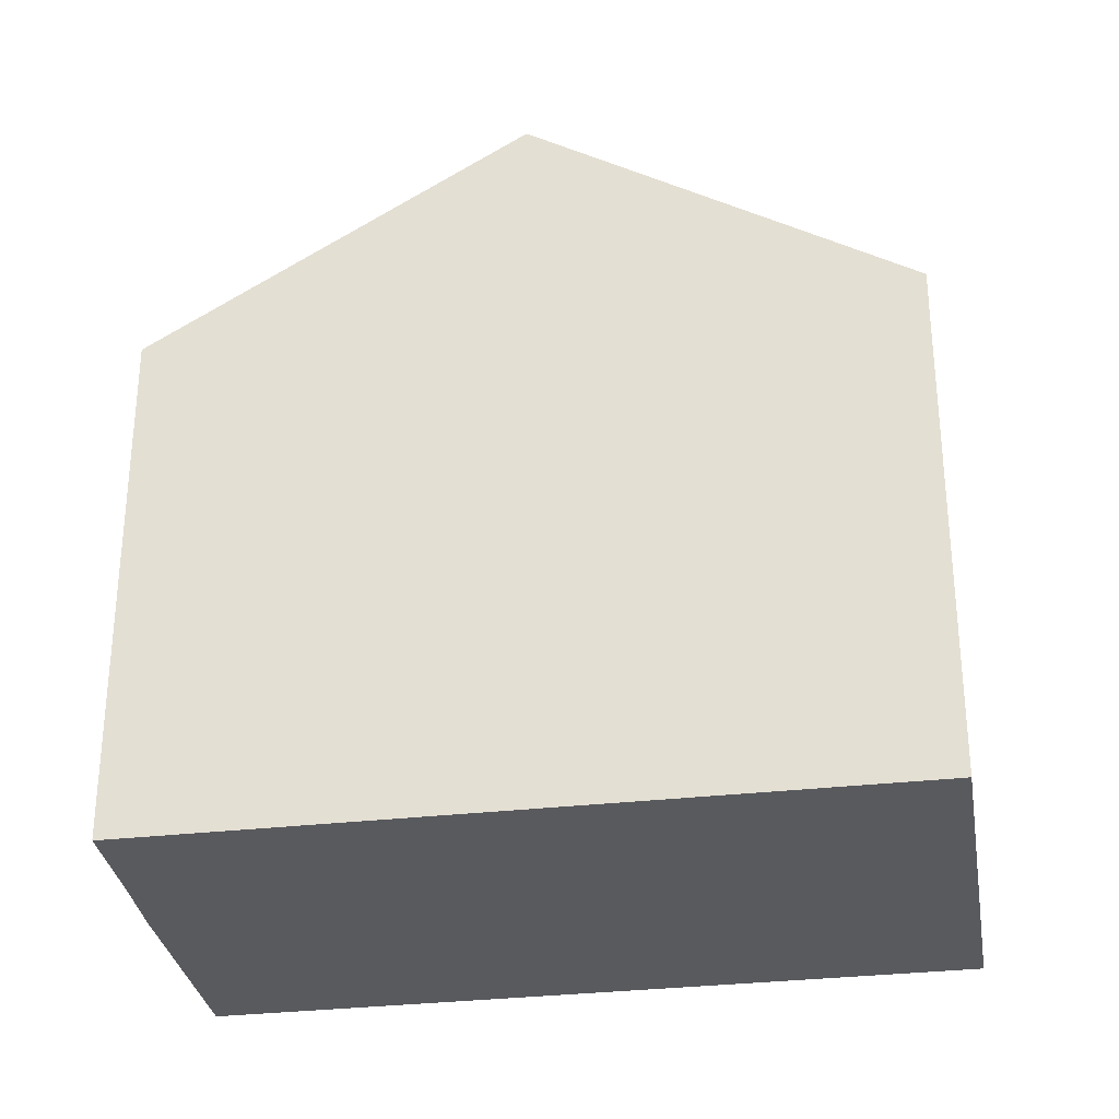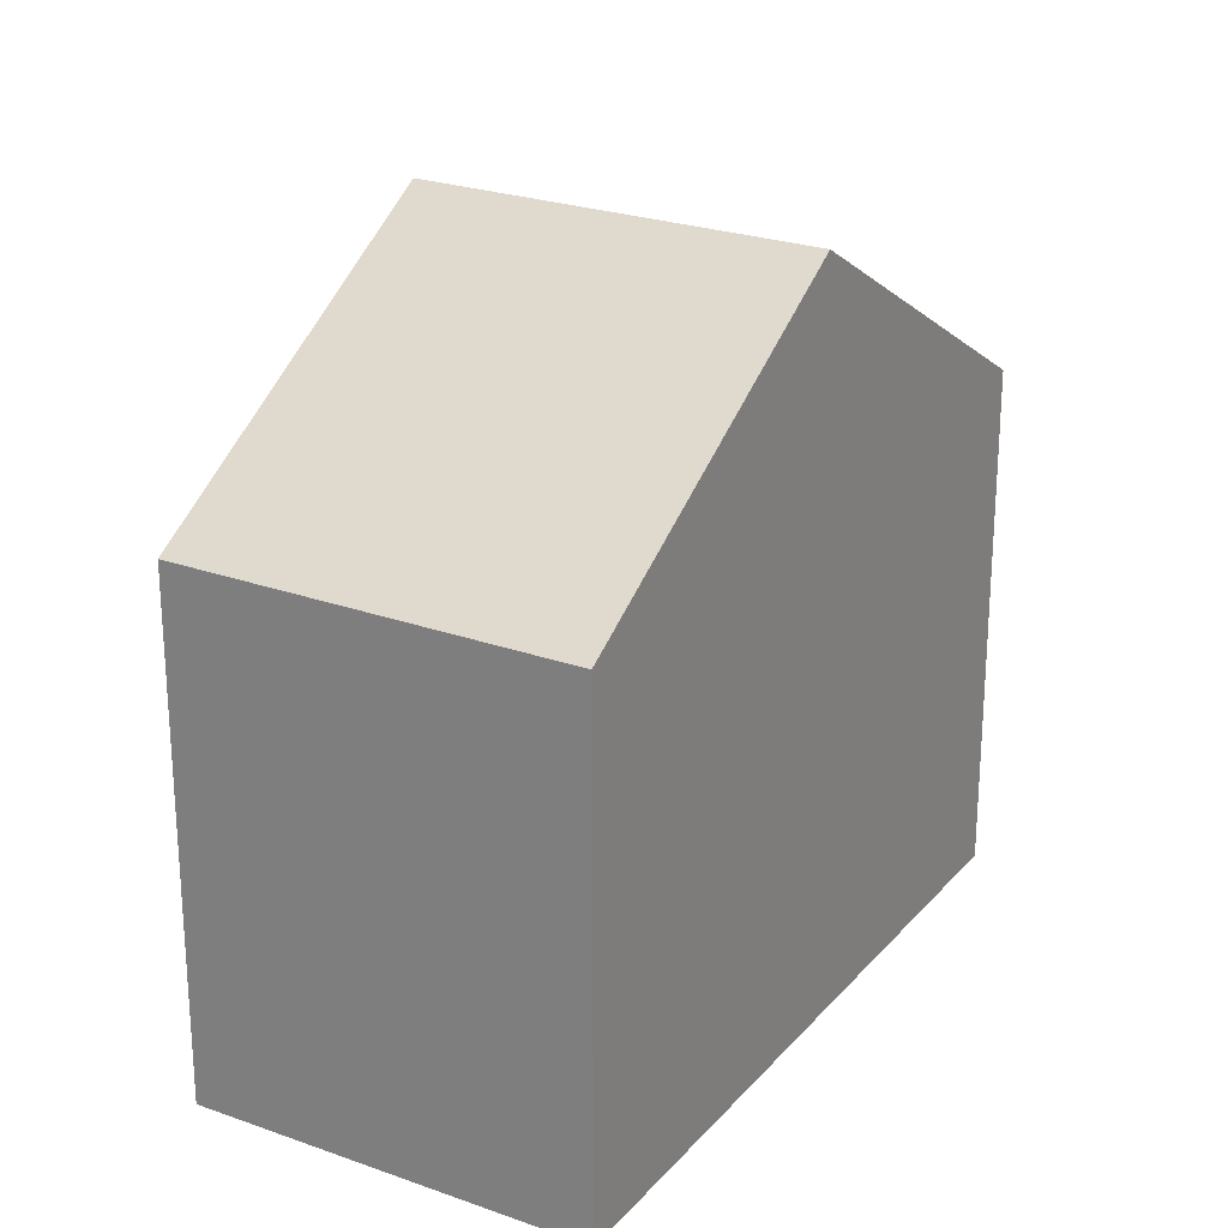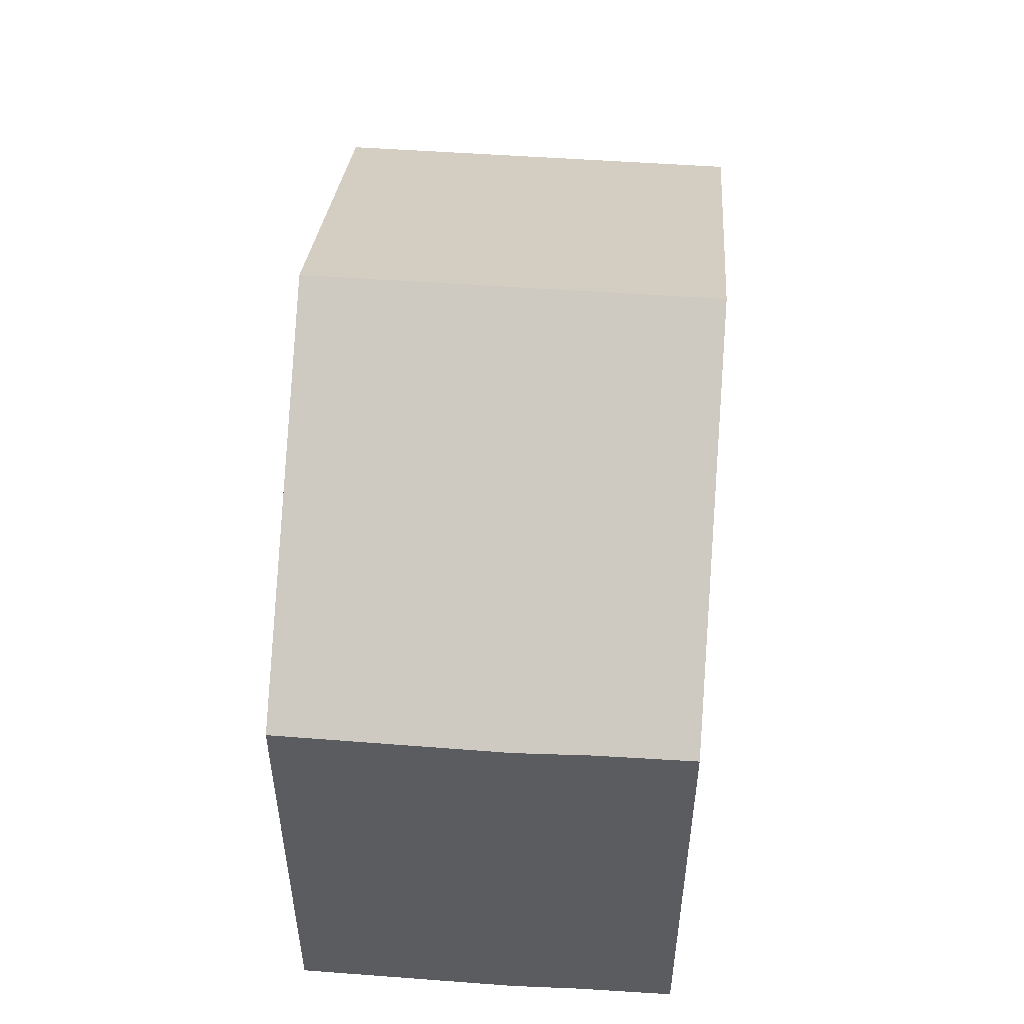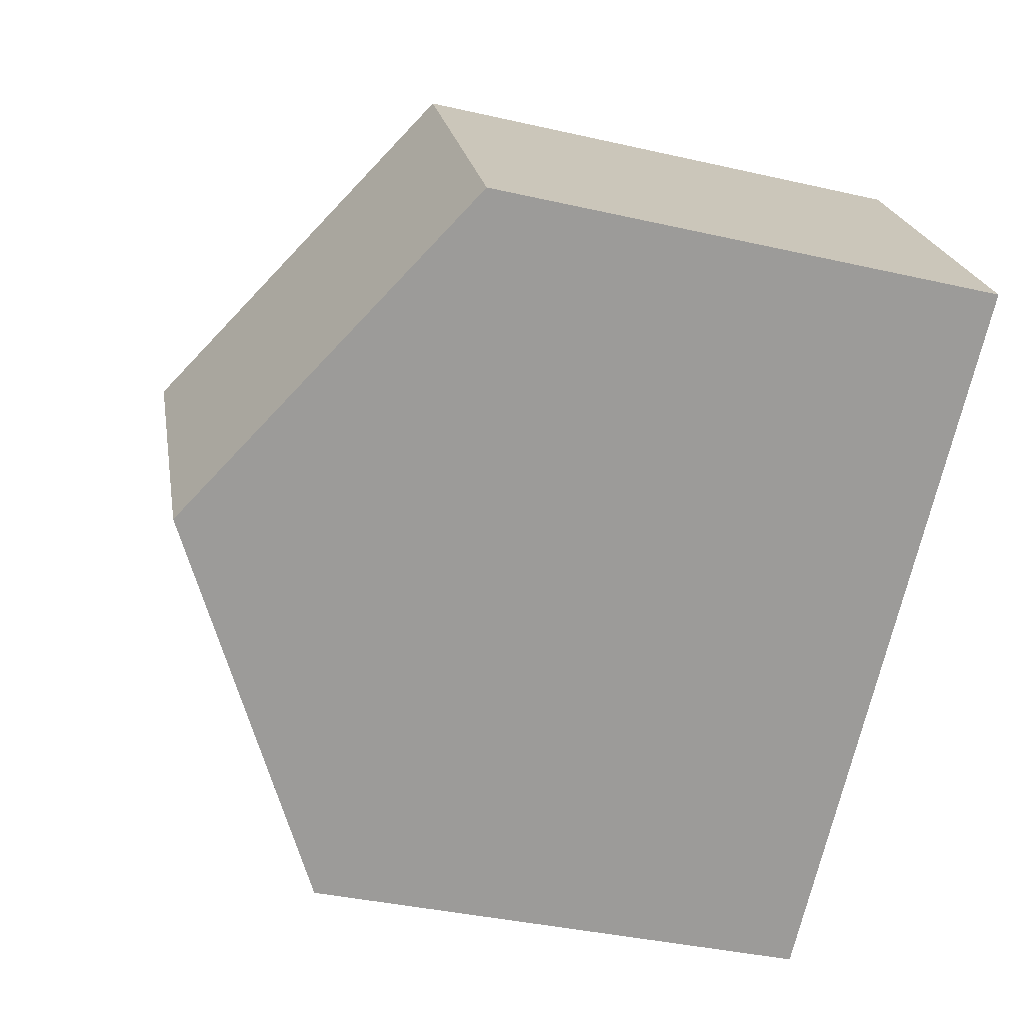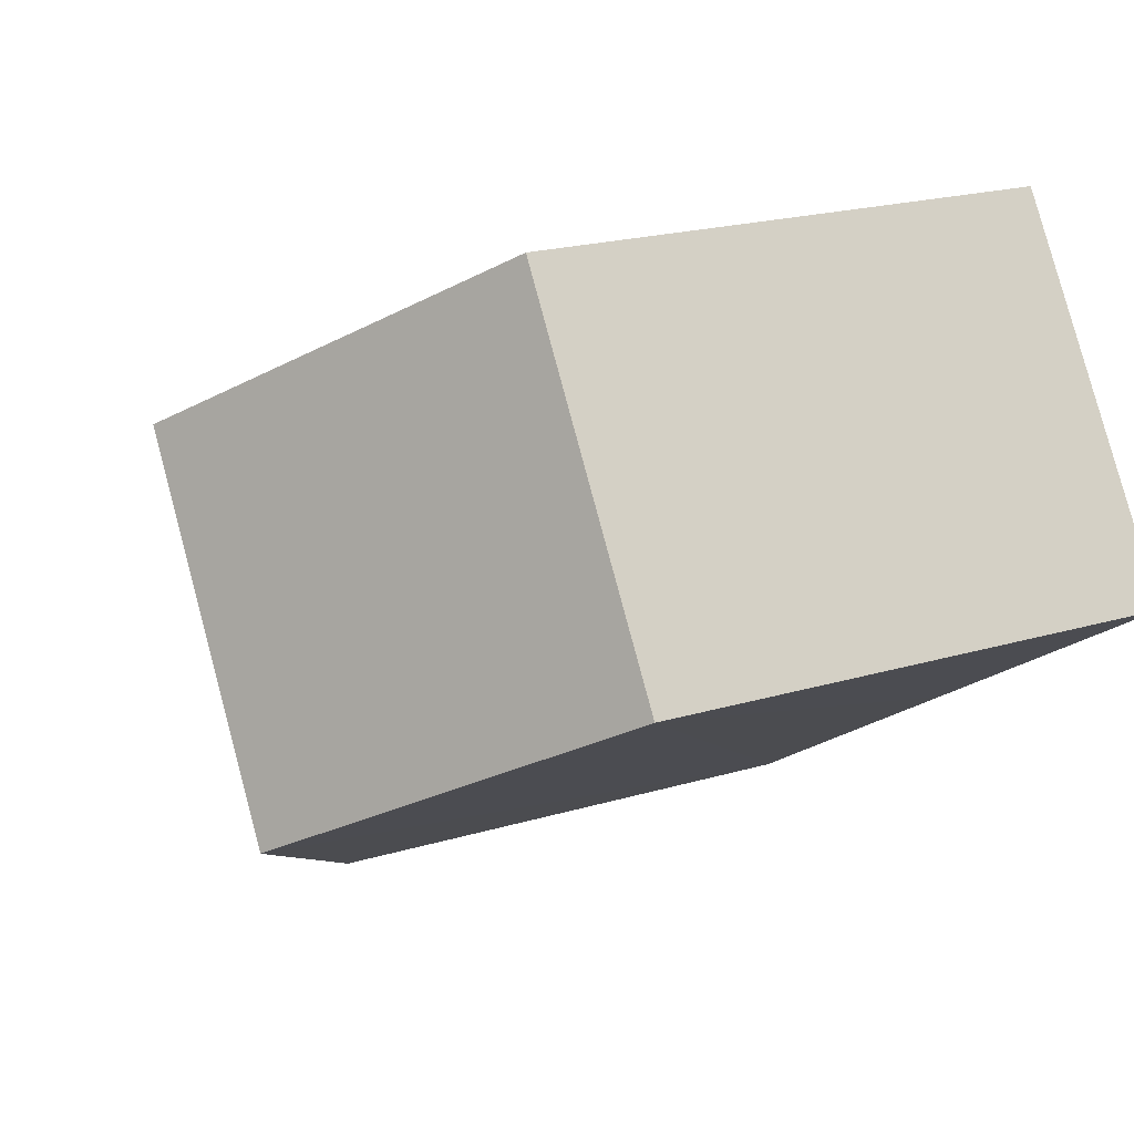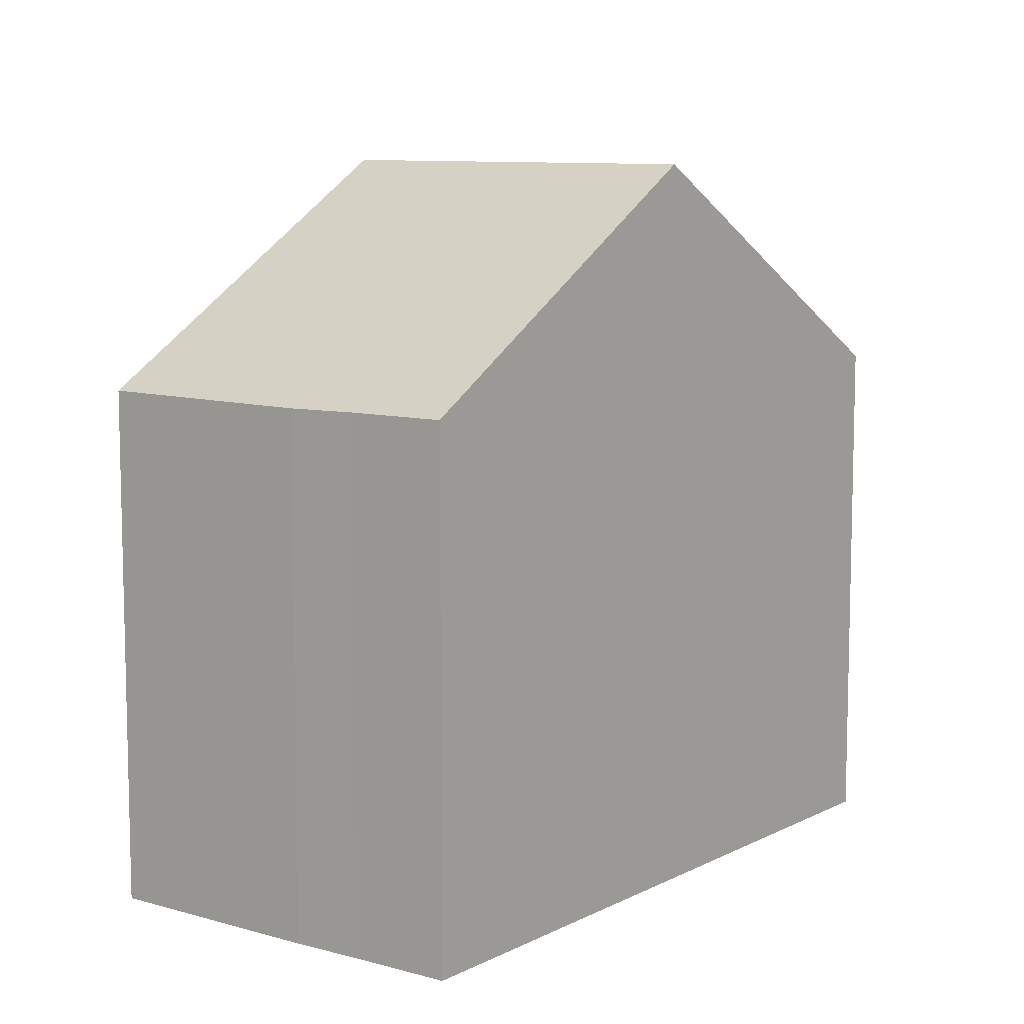
<metadata>
{"format":"obj","ext":"obj","renderer":"f3d","projection":"perspective","resolution":1024,"background":"white","views":[{"elev":-31.6,"azim":-137.9,"up":"+Y"},{"elev":24.6,"azim":-26.6,"up":"+Y"},{"elev":54.9,"azim":127.2,"up":"+Y"},{"elev":-37.5,"azim":-106.4,"up":"+Z"},{"elev":20.7,"azim":-118.4,"up":"+Z"},{"elev":9.2,"azim":160.0,"up":"+Y"}]}
</metadata>
<code>
v  10.24 7.287 -3.639
v  7.523 10.39 1.893
v  11.95 7.301 -0.968
v  4.431 10.39 -2.868
v  10.21 7.287 -3.684
v  9.618 7.304 -4.545
v  8.842 7.31 -5.722
v  3.091 7.296 4.759
v  0 7.296 4.468e-16
v  8.842 3.504e-16 -5.722
v  4.431 1.756e-16 -2.868
v  0 0 0
v  3.091 -2.914e-16 4.759
v  7.523 -1.159e-16 1.893
v  11.95 5.927e-17 -0.968
v  9.618 2.783e-16 -4.545
v  10.21 2.256e-16 -3.684
v  10.24 2.228e-16 -3.639
g defaultobject
f 1 2 3
f 2 1 4
f 4 1 5
f 4 5 6
f 4 6 7
f 8 4 9
f 4 8 2
f 10 4 7
f 4 10 9
f 9 10 11
f 9 11 12
f 12 8 9
f 8 12 13
f 13 2 8
f 2 13 3
f 3 13 14
f 3 14 15
f 6 10 7
f 10 6 16
f 15 1 3
f 1 15 5
f 5 15 17
f 17 15 18
f 5 16 6
f 16 5 17
f 11 13 12
f 13 11 14
f 14 11 10
f 14 10 15
f 15 10 16
f 15 16 18
f 18 16 17

</code>
